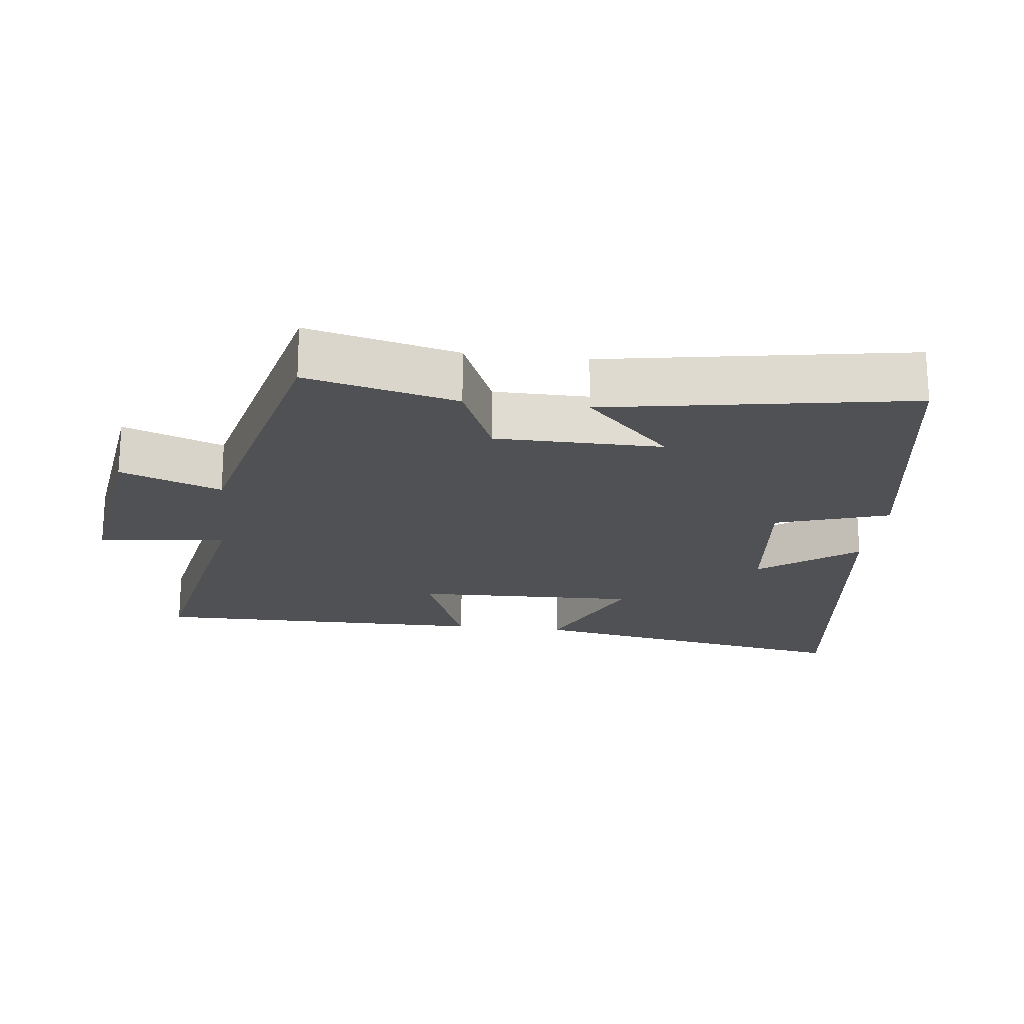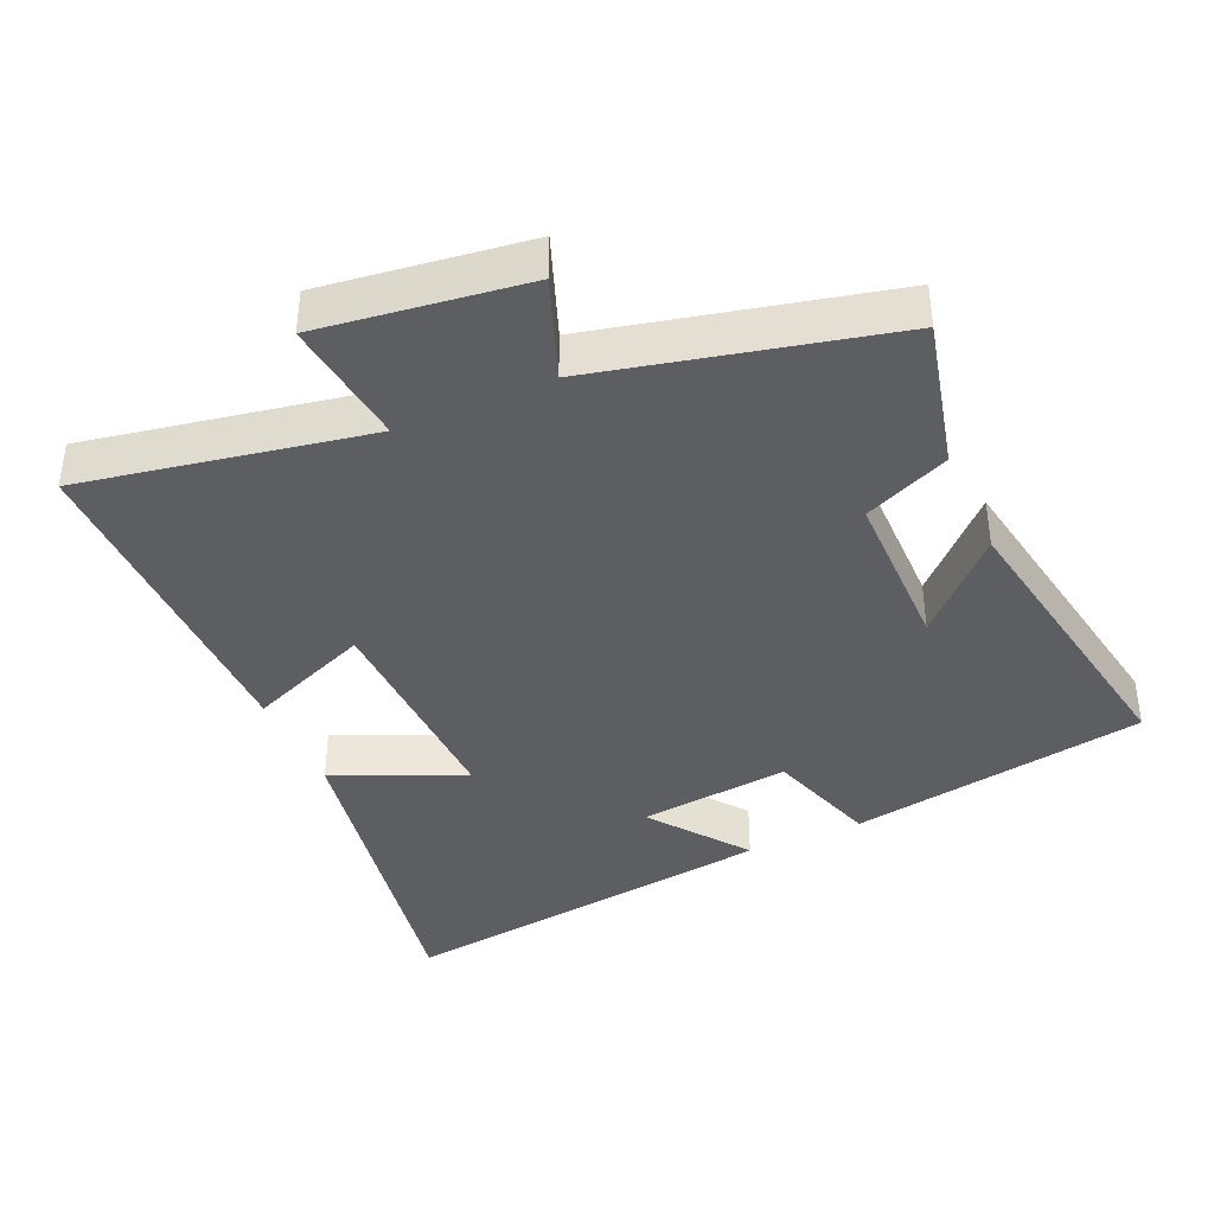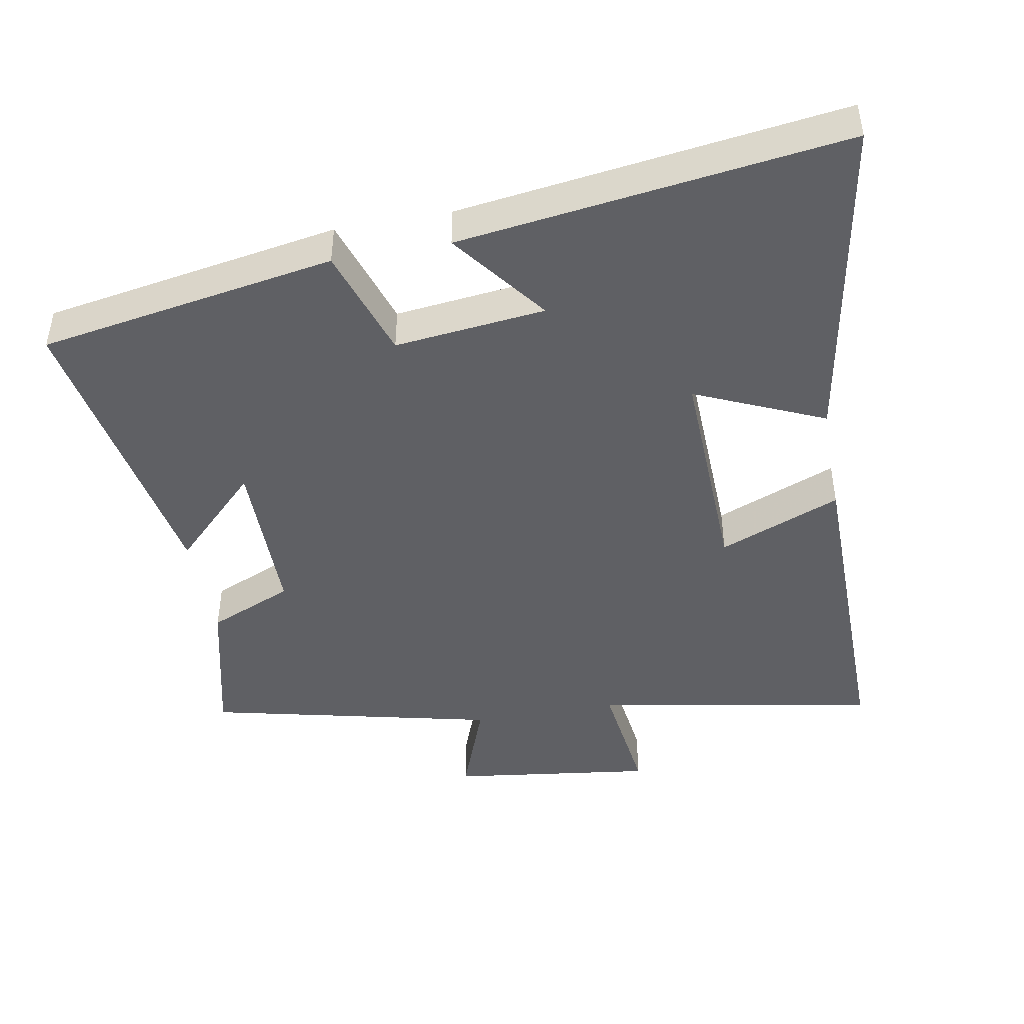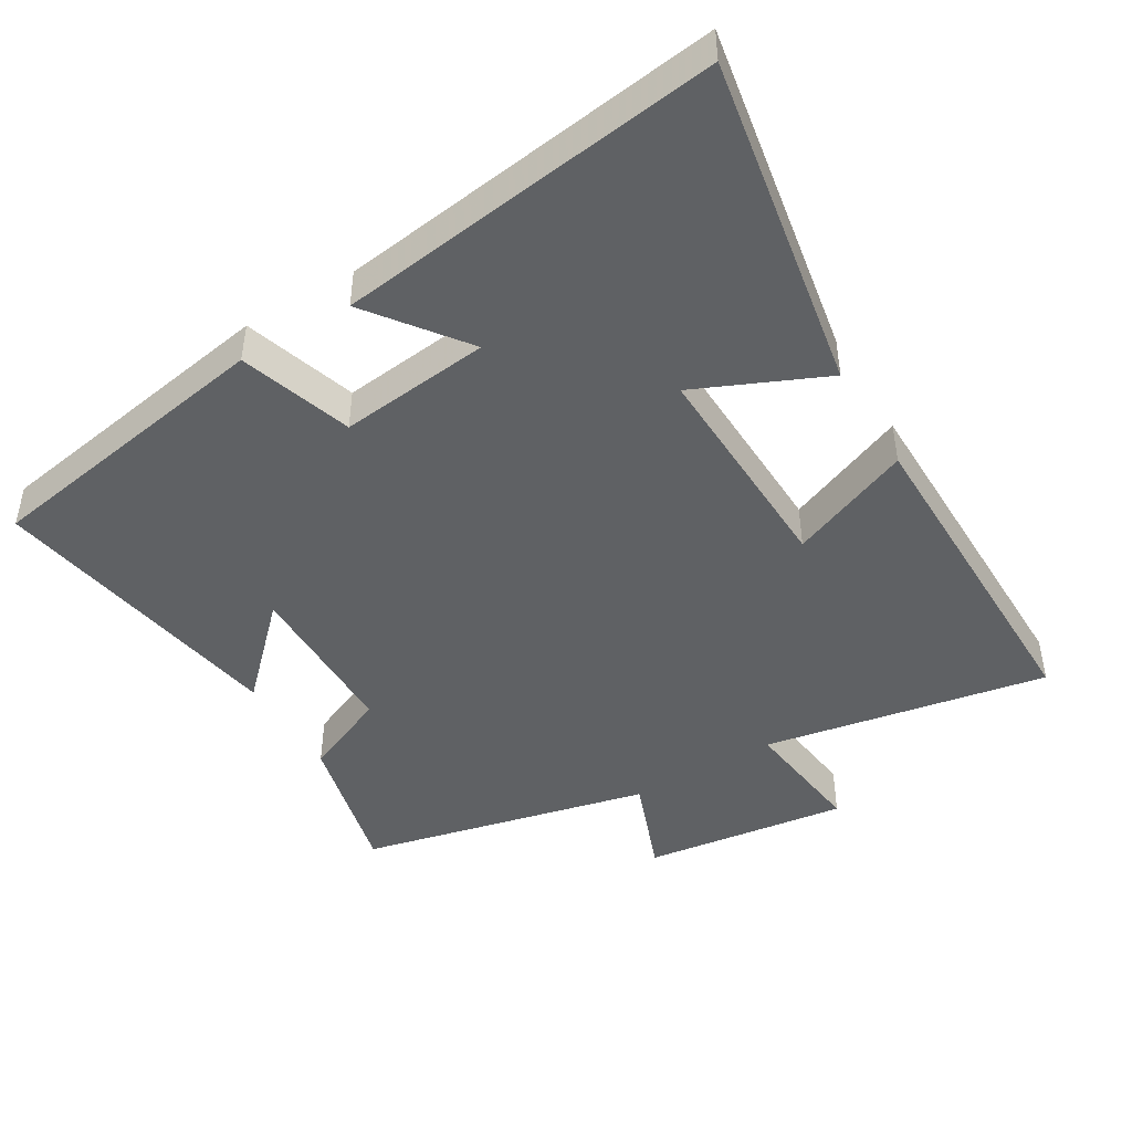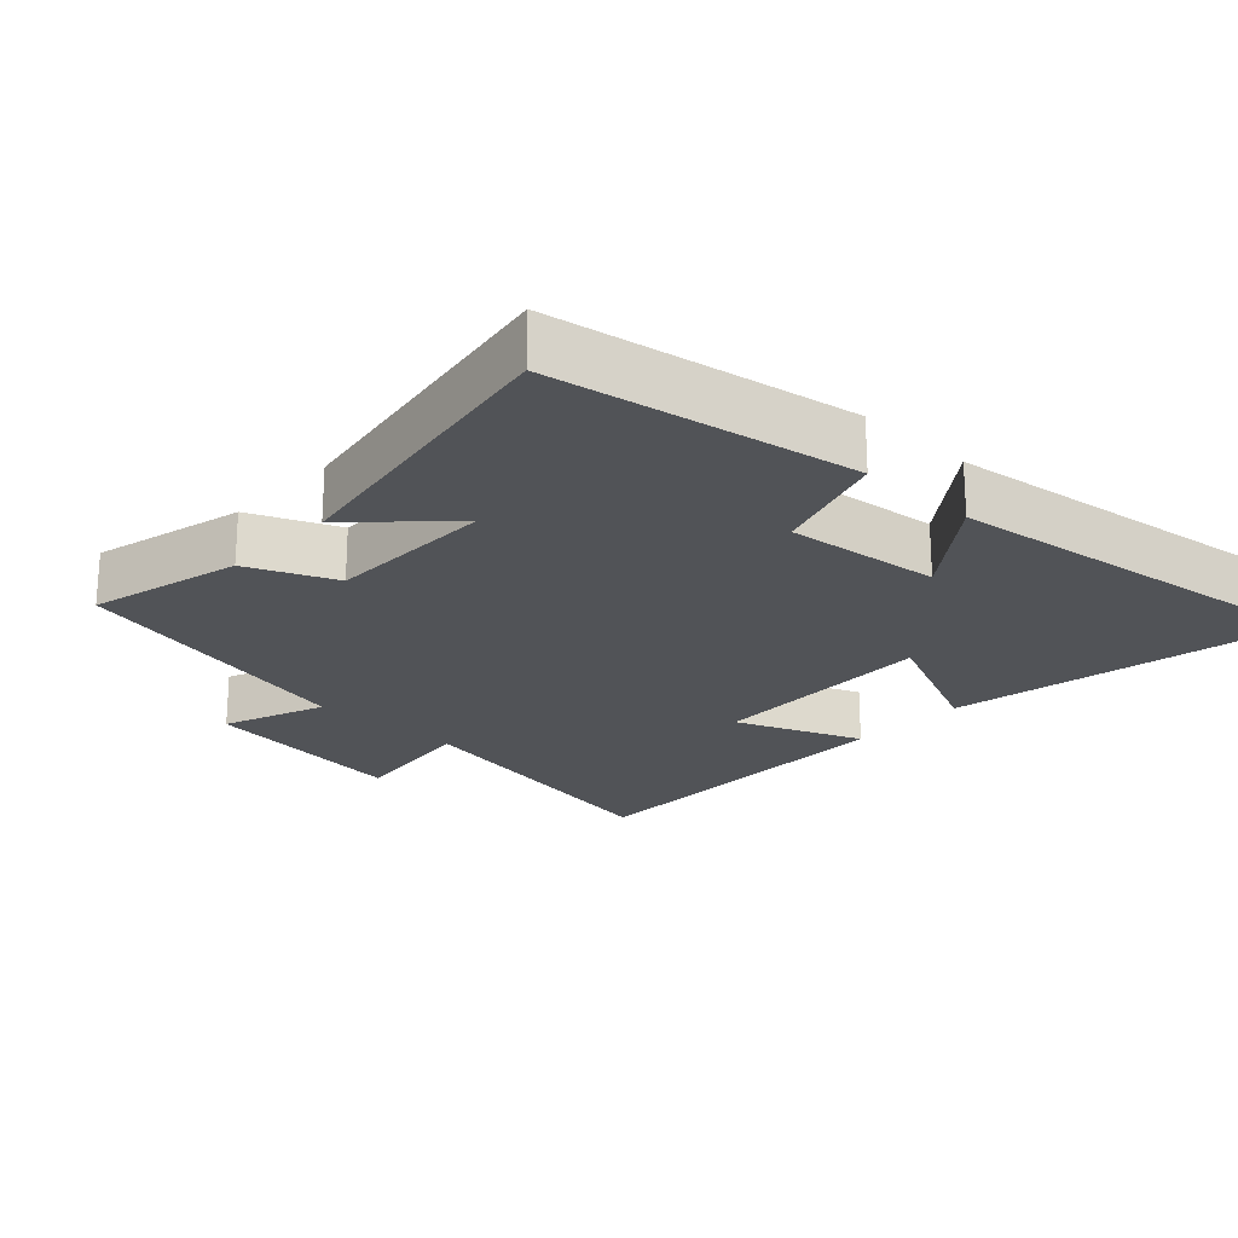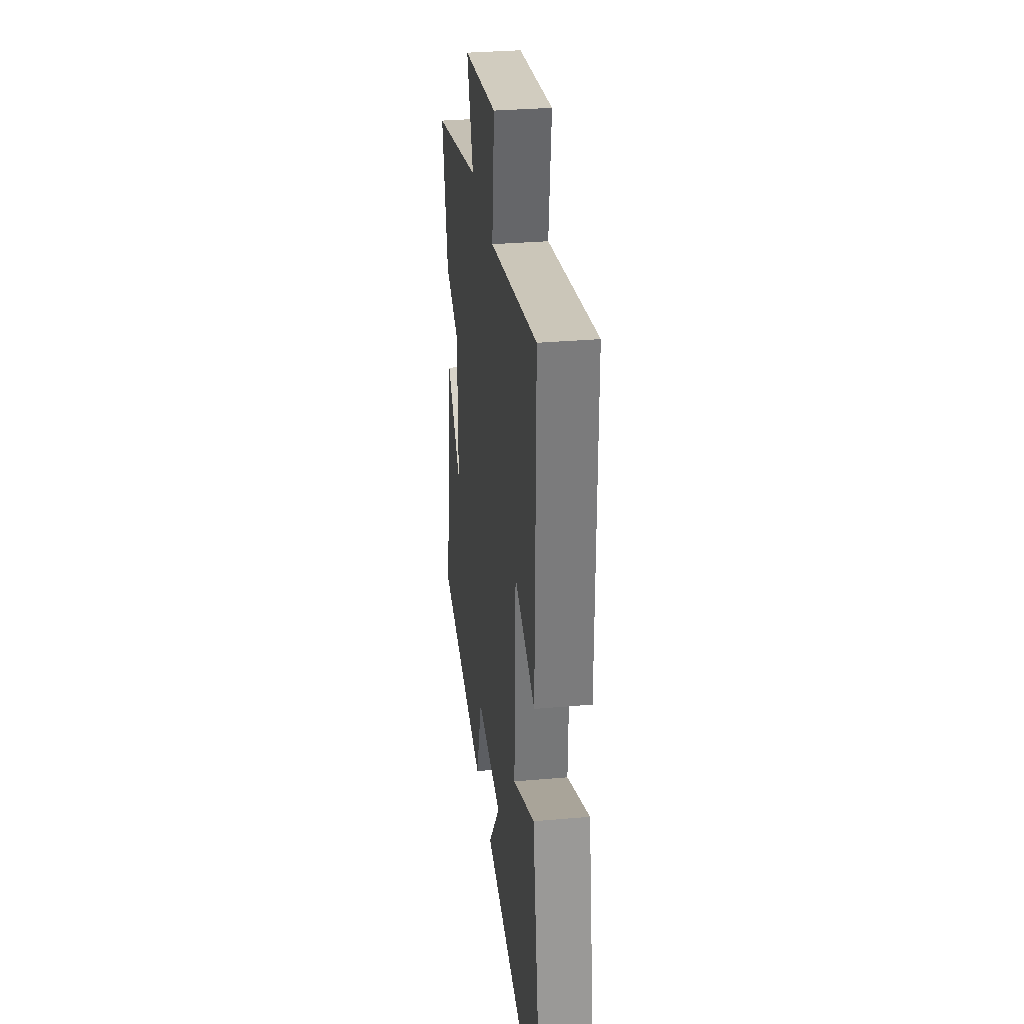
<metadata>
{"format":"obj","ext":"obj","renderer":"f3d","projection":"perspective","resolution":1024,"background":"white","views":[{"elev":-20.2,"azim":83.1,"up":"+Y"},{"elev":-39.4,"azim":24.0,"up":"+Y"},{"elev":-45.1,"azim":-169.5,"up":"+Y"},{"elev":-45.8,"azim":-149.0,"up":"+Y"},{"elev":-22.2,"azim":136.8,"up":"+Y"},{"elev":31.6,"azim":-97.1,"up":"+Z"}]}
</metadata>
<code>
v 0.553 0.07 0.401
v 0.5 0.07 0.183
v 0.376 0.07 0.13
v 0.374 0.07 -0.112
v 0.5 0.07 0.013
v 0.576 0.07 -0.427
v 0.143 0.07 -0.5
v 0.09 0.07 -0.336
v -0.13 0.07 -0.36
v -0.025 0.07 -0.5
v -0.587 0.07 -0.574
v -0.5 0.07 -0.084
v -0.312 0.07 -0.168
v -0.322 0.07 0.158
v -0.5 0.07 0.086
v -0.503 0.07 0.577
v -0.089 0.07 0.5
v -0.112 0.07 0.686
v 0.186 0.07 0.646
v 0.131 0.07 0.5
v 0.553 0 0.401
v 0.5 0 0.183
v 0.376 0 0.13
v 0.374 0 -0.112
v 0.5 0 0.013
v 0.576 0 -0.427
v 0.143 0 -0.5
v 0.09 0 -0.336
v -0.13 0 -0.36
v -0.025 0 -0.5
v -0.587 0 -0.574
v -0.5 0 -0.084
v -0.312 0 -0.168
v -0.322 0 0.158
v -0.5 0 0.086
v -0.503 0 0.577
v -0.089 0 0.5
v -0.112 0 0.686
v 0.186 0 0.646
v 0.131 0 0.5
f 17 18 19 20
f 1 2 3
f 20 1 3
f 17 20 3
f 14 15 16 17
f 17 3 4
f 14 17 4
f 13 14 4
f 11 12 13
f 10 11 13
f 9 10 13
f 8 9 13 4
f 7 8 4
f 4 5 6 7
f 40 39 38 37
f 23 22 21
f 23 21 40
f 23 40 37
f 37 36 35 34
f 24 23 37
f 24 37 34
f 24 34 33
f 33 32 31
f 33 31 30
f 33 30 29
f 24 33 29 28
f 24 28 27
f 27 26 25 24
f 1 21 22 2
f 2 22 23 3
f 3 23 24 4
f 4 24 25 5
f 5 25 26 6
f 6 26 27 7
f 7 27 28 8
f 8 28 29 9
f 9 29 30 10
f 10 30 31 11
f 11 31 32 12
f 12 32 33 13
f 13 33 34 14
f 14 34 35 15
f 15 35 36 16
f 16 36 37 17
f 17 37 38 18
f 18 38 39 19
f 19 39 40 20
f 20 40 21 1

</code>
